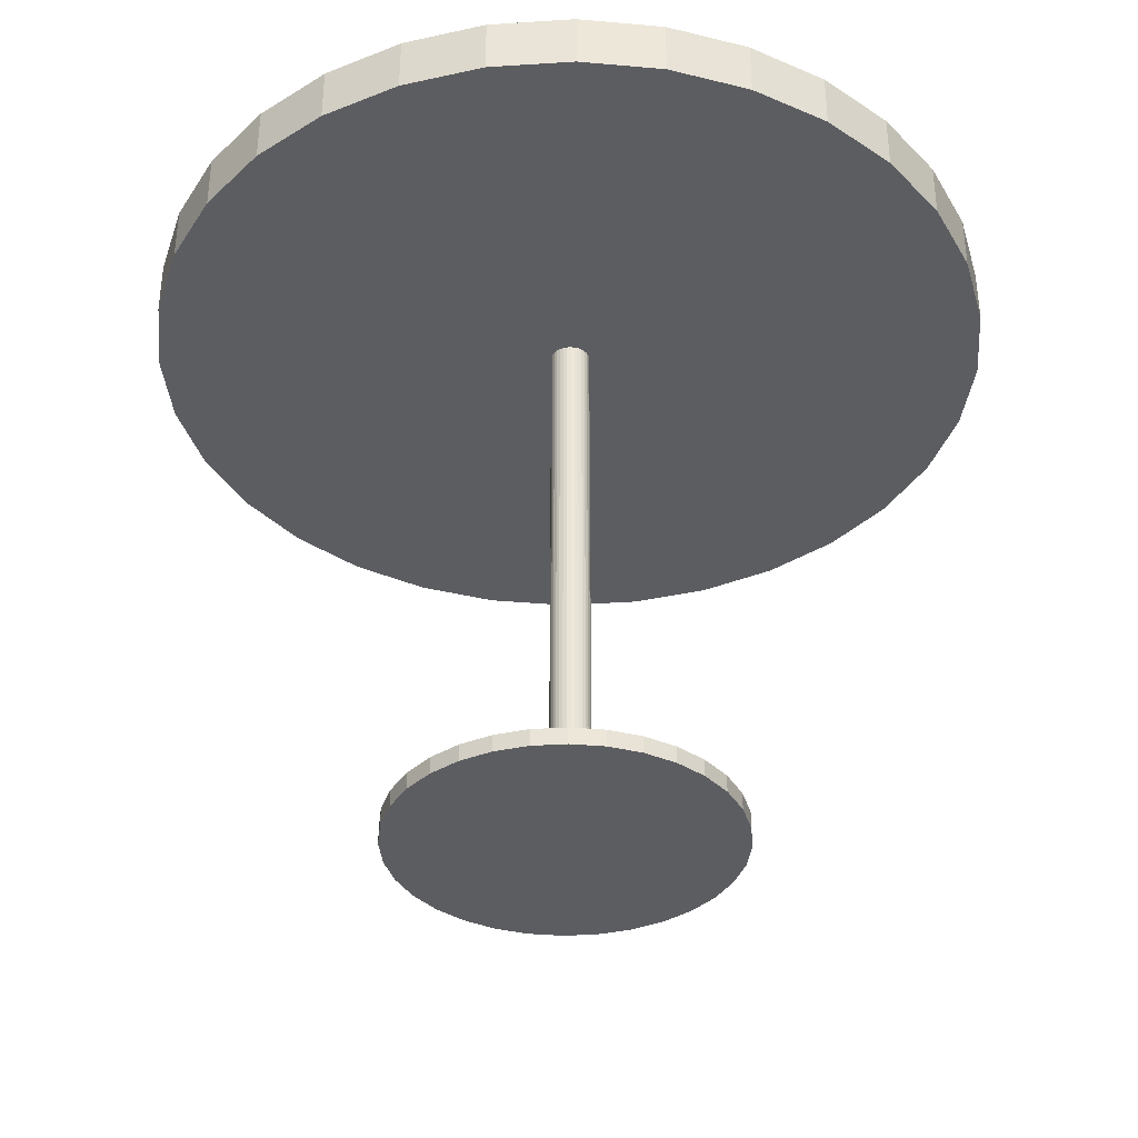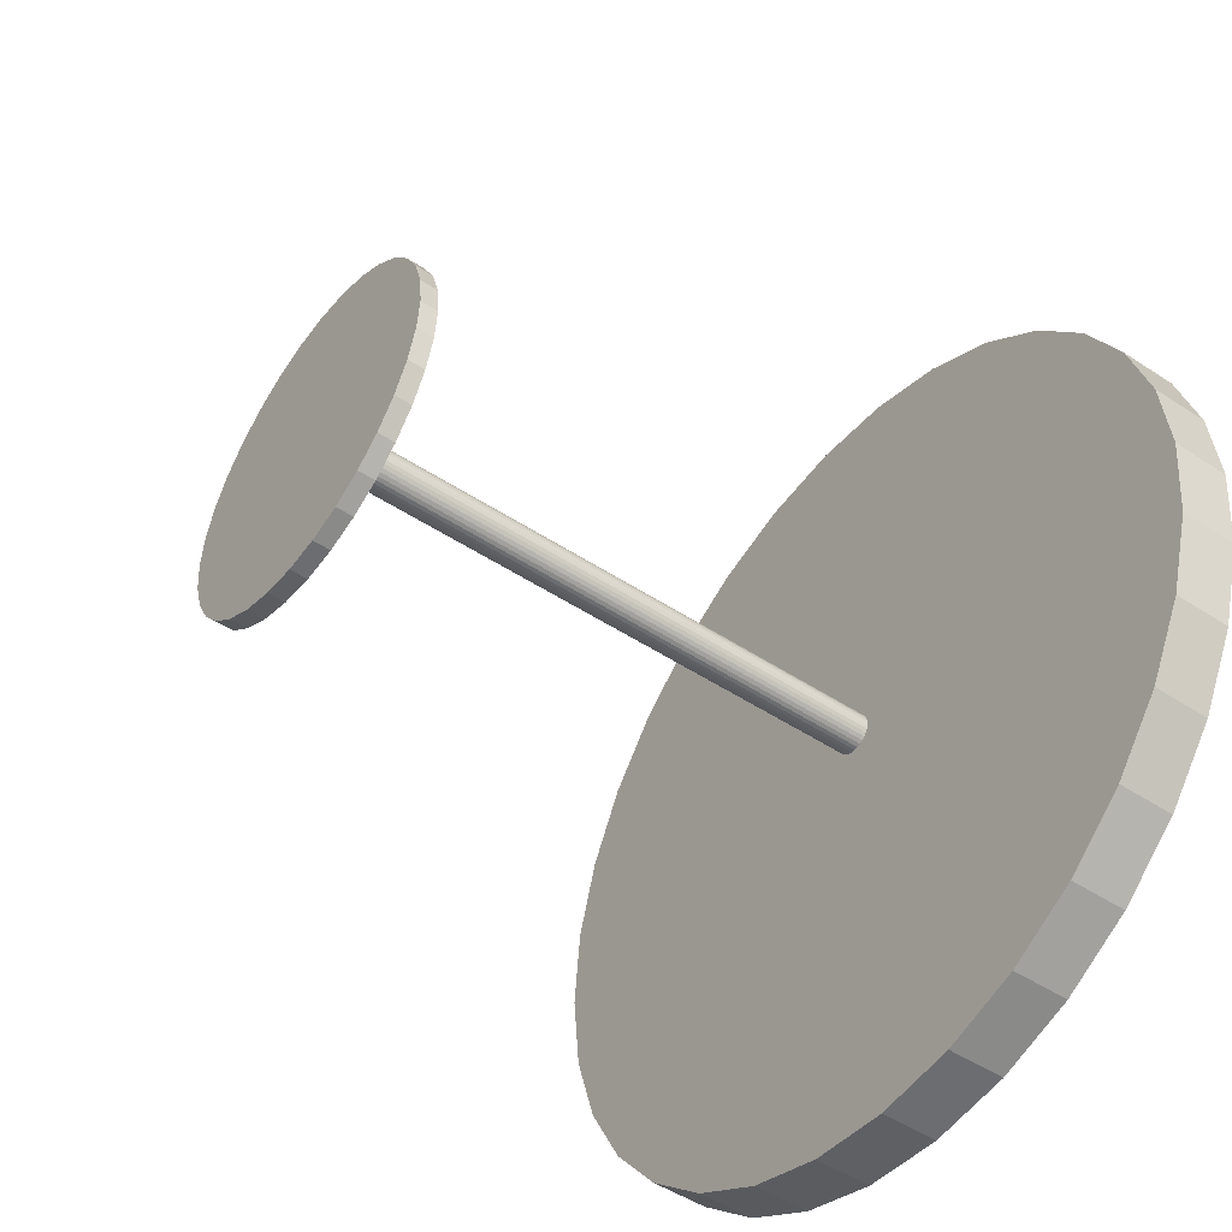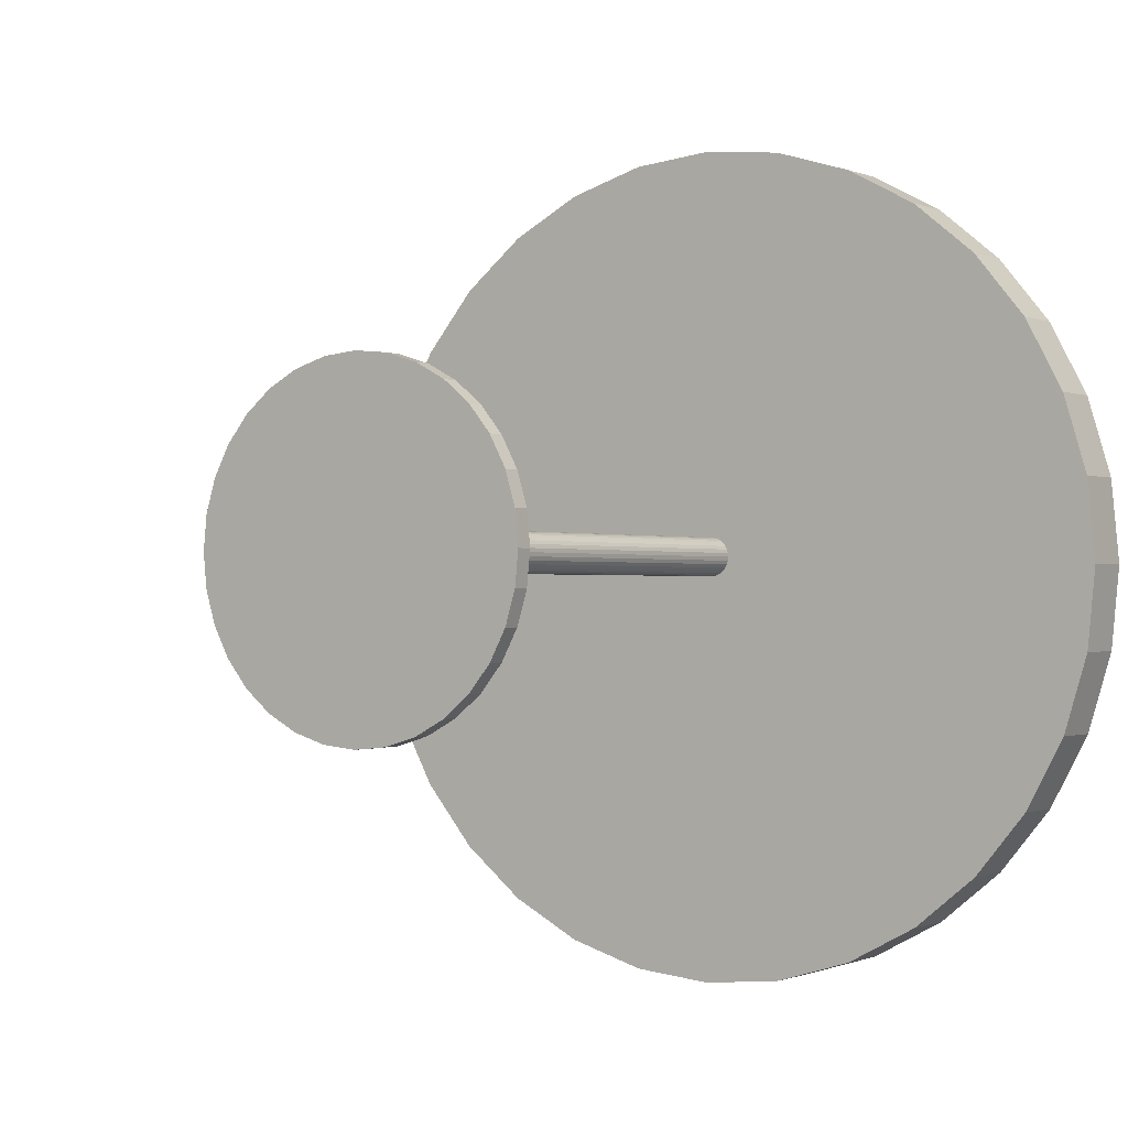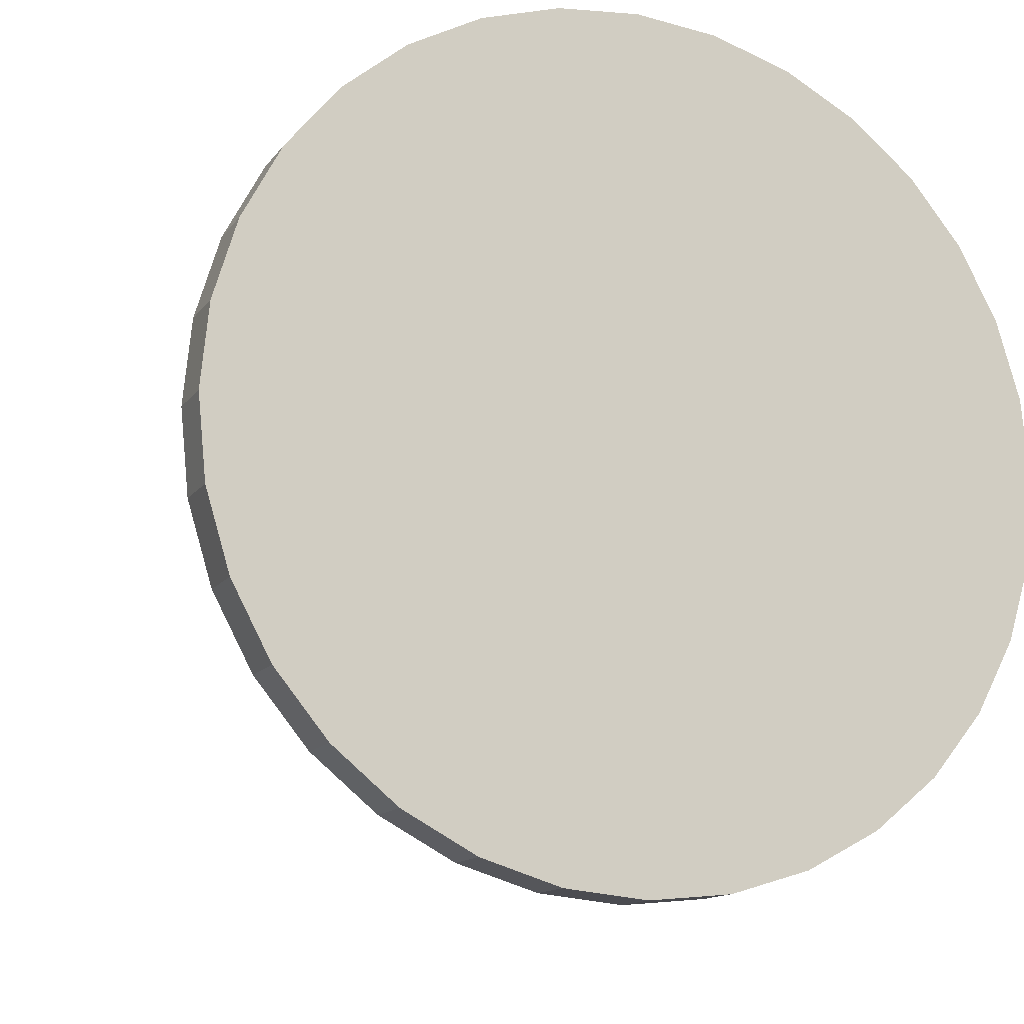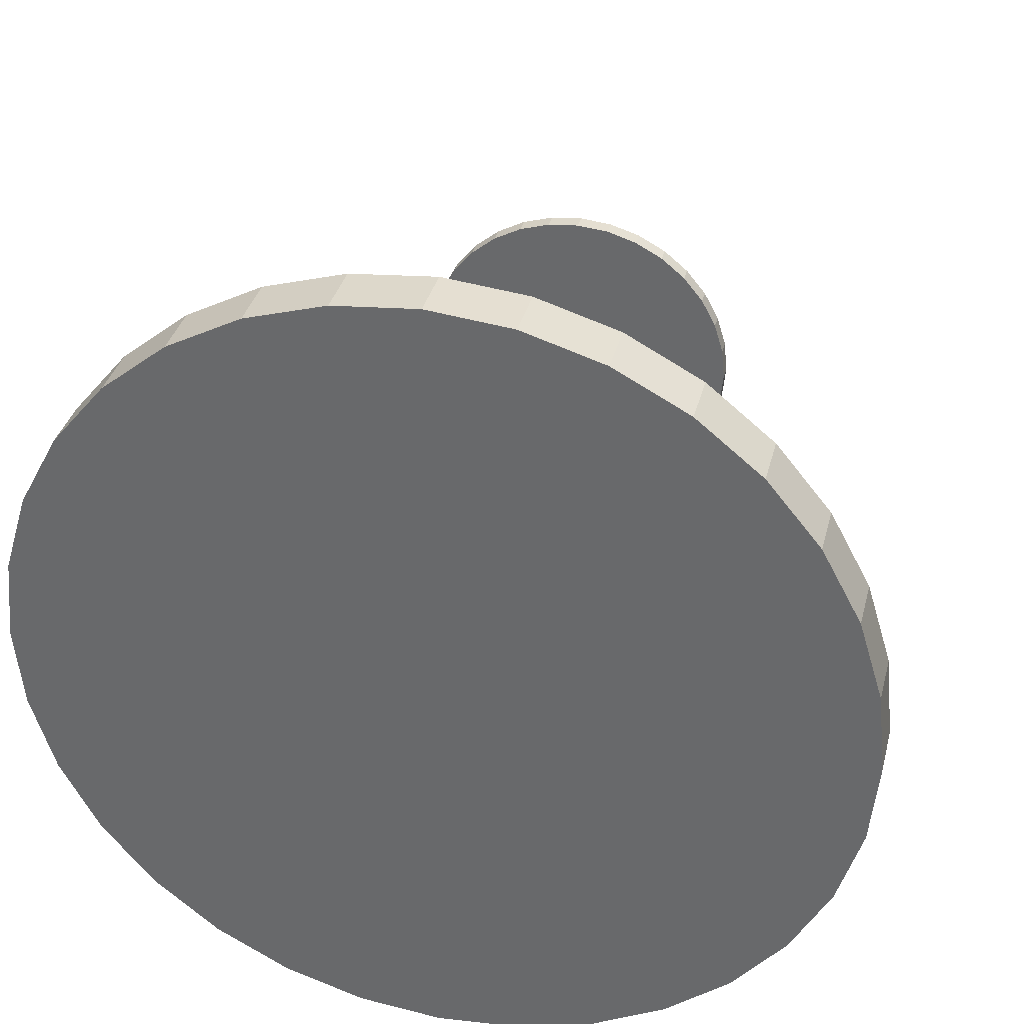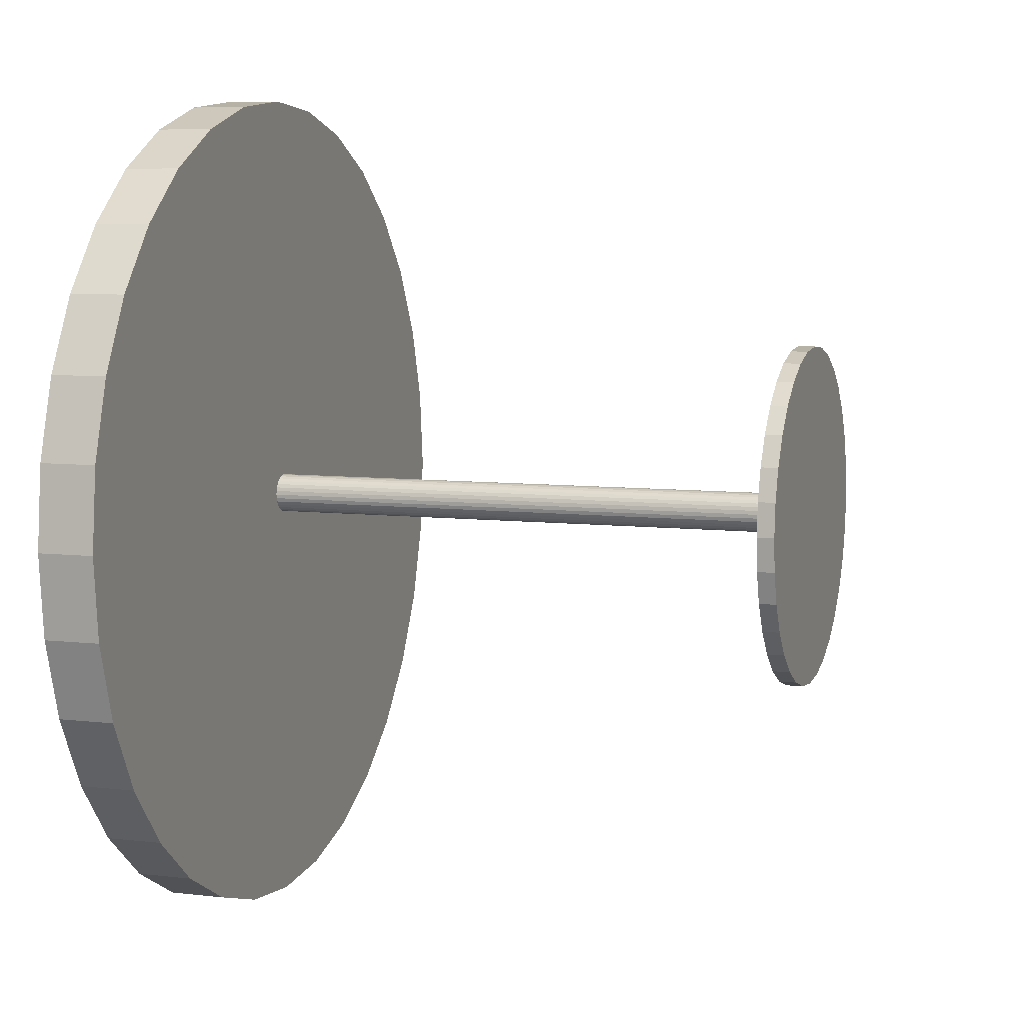
<metadata>
{"format":"obj","ext":"obj","renderer":"f3d","projection":"perspective","resolution":1024,"background":"white","views":[{"elev":-36.4,"azim":21.6,"up":"+Y"},{"elev":-49.2,"azim":53.8,"up":"+Z"},{"elev":-0.7,"azim":34.1,"up":"+Z"},{"elev":-13.4,"azim":157.5,"up":"+Z"},{"elev":35.0,"azim":-166.1,"up":"+Z"},{"elev":7.3,"azim":-71.2,"up":"+Z"}]}
</metadata>
<code>
g Cylinder.003_Mesh
v -0.847 2.116 0.6875
v -0.847 2.316 0.6875
v -0.5544 2.116 0.7163
v -0.5544 2.316 0.7163
v -0.273 2.116 0.8016
v -0.273 2.316 0.8016
v -0.01363 2.116 0.9403
v -0.01363 2.316 0.9403
v 0.2137 2.116 1.127
v 0.2137 2.316 1.127
v 0.4002 2.116 1.354
v 0.4002 2.316 1.354
v 0.5388 2.116 1.613
v 0.5388 2.316 1.613
v 0.6242 2.116 1.895
v 0.6242 2.316 1.895
v 0.653 2.116 2.187
v 0.653 2.316 2.187
v 0.6242 2.116 2.48
v 0.6242 2.316 2.48
v 0.5388 2.116 2.761
v 0.5388 2.316 2.761
v 0.4002 2.116 3.021
v 0.4002 2.316 3.021
v 0.2137 2.116 3.248
v 0.2137 2.316 3.248
v -0.01363 2.116 3.435
v -0.01363 2.316 3.435
v -0.273 2.116 3.573
v -0.273 2.316 3.573
v -0.5544 2.116 3.659
v -0.5544 2.316 3.659
v -0.847 2.116 3.687
v -0.847 2.316 3.687
v -1.14 2.116 3.659
v -1.14 2.316 3.659
v -1.421 2.116 3.573
v -1.421 2.316 3.573
v -1.68 2.116 3.435
v -1.68 2.316 3.435
v -1.908 2.116 3.248
v -1.908 2.316 3.248
v -2.094 2.116 3.021
v -2.094 2.316 3.021
v -2.233 2.116 2.761
v -2.233 2.316 2.761
v -2.318 2.116 2.48
v -2.318 2.316 2.48
v -2.347 2.116 2.187
v -2.347 2.316 2.187
v -2.318 2.116 1.895
v -2.318 2.316 1.895
v -2.233 2.116 1.613
v -2.233 2.316 1.613
v -2.094 2.116 1.354
v -2.094 2.316 1.354
v -1.908 2.116 1.127
v -1.908 2.316 1.127
v -1.68 2.116 0.9403
v -1.68 2.316 0.9403
v -1.421 2.116 0.8016
v -1.421 2.316 0.8016
v -1.14 2.116 0.7163
v -1.14 2.316 0.7163
v -0.8279 0.125 2.152
v -0.8279 2.125 2.152
v -0.8143 0.125 2.153
v -0.8143 2.125 2.153
v -0.8012 0.125 2.157
v -0.8012 2.125 2.157
v -0.7891 0.125 2.164
v -0.7891 2.125 2.164
v -0.7784 0.125 2.172
v -0.7784 2.125 2.172
v -0.7697 0.125 2.183
v -0.7697 2.125 2.183
v -0.7633 0.125 2.195
v -0.7633 2.125 2.195
v -0.7593 0.125 2.208
v -0.7593 2.125 2.208
v -0.7579 0.125 2.222
v -0.7579 2.125 2.222
v -0.7593 0.125 2.236
v -0.7593 2.125 2.236
v -0.7633 0.125 2.249
v -0.7633 2.125 2.249
v -0.7697 0.125 2.261
v -0.7697 2.125 2.261
v -0.7784 0.125 2.271
v -0.7784 2.125 2.271
v -0.7891 0.125 2.28
v -0.7891 2.125 2.28
v -0.8012 0.125 2.287
v -0.8012 2.125 2.287
v -0.8143 0.125 2.291
v -0.8143 2.125 2.291
v -0.8279 0.125 2.292
v -0.8279 2.125 2.292
v -0.8416 0.125 2.291
v -0.8416 2.125 2.291
v -0.8547 0.125 2.287
v -0.8547 2.125 2.287
v -0.8668 0.125 2.28
v -0.8668 2.125 2.28
v -0.8774 0.125 2.271
v -0.8774 2.125 2.271
v -0.8861 0.125 2.261
v -0.8861 2.125 2.261
v -0.8926 0.125 2.249
v -0.8926 2.125 2.249
v -0.8966 0.125 2.236
v -0.8966 2.125 2.236
v -0.8979 0.125 2.222
v -0.8979 2.125 2.222
v -0.8966 0.125 2.208
v -0.8966 2.125 2.208
v -0.8926 0.125 2.195
v -0.8926 2.125 2.195
v -0.8861 0.125 2.183
v -0.8861 2.125 2.183
v -0.8774 0.125 2.172
v -0.8774 2.125 2.172
v -0.8668 0.125 2.164
v -0.8668 2.125 2.164
v -0.8547 0.125 2.157
v -0.8547 2.125 2.157
v -0.8416 0.125 2.153
v -0.8416 2.125 2.153
v -0.8472 0.07424 1.618
v -0.8472 0.1342 1.618
v -0.7301 0.07424 1.63
v -0.7301 0.1342 1.63
v -0.6176 0.07424 1.664
v -0.6176 0.1342 1.664
v -0.5139 0.07424 1.719
v -0.5139 0.1342 1.719
v -0.4229 0.07424 1.794
v -0.4229 0.1342 1.794
v -0.3483 0.07424 1.885
v -0.3483 0.1342 1.885
v -0.2929 0.07424 1.989
v -0.2929 0.1342 1.989
v -0.2587 0.07424 2.101
v -0.2587 0.1342 2.101
v -0.2472 0.07424 2.218
v -0.2472 0.1342 2.218
v -0.2587 0.07424 2.335
v -0.2587 0.1342 2.335
v -0.2929 0.07424 2.448
v -0.2929 0.1342 2.448
v -0.3483 0.07424 2.552
v -0.3483 0.1342 2.552
v -0.4229 0.07424 2.643
v -0.4229 0.1342 2.643
v -0.5139 0.07424 2.717
v -0.5139 0.1342 2.717
v -0.6176 0.07424 2.773
v -0.6176 0.1342 2.773
v -0.7301 0.07424 2.807
v -0.7301 0.1342 2.807
v -0.8472 0.07424 2.818
v -0.8472 0.1342 2.818
v -0.9643 0.07424 2.807
v -0.9643 0.1342 2.807
v -1.077 0.07424 2.773
v -1.077 0.1342 2.773
v -1.181 0.07424 2.717
v -1.181 0.1342 2.717
v -1.271 0.07424 2.643
v -1.271 0.1342 2.643
v -1.346 0.07424 2.552
v -1.346 0.1342 2.552
v -1.402 0.07424 2.448
v -1.402 0.1342 2.448
v -1.436 0.07424 2.335
v -1.436 0.1342 2.335
v -1.447 0.07424 2.218
v -1.447 0.1342 2.218
v -1.436 0.07424 2.101
v -1.436 0.1342 2.101
v -1.402 0.07424 1.989
v -1.402 0.1342 1.989
v -1.346 0.07424 1.885
v -1.346 0.1342 1.885
v -1.271 0.07424 1.794
v -1.271 0.1342 1.794
v -1.181 0.07424 1.719
v -1.181 0.1342 1.719
v -1.077 0.07424 1.664
v -1.077 0.1342 1.664
v -0.9643 0.07424 1.63
v -0.9643 0.1342 1.63
g Cylinder.003_
f 2 3 1
f 4 5 3
f 6 7 5
f 8 9 7
f 10 11 9
f 12 13 11
f 14 15 13
f 16 17 15
f 18 19 17
f 20 21 19
f 22 23 21
f 24 25 23
f 26 27 25
f 28 29 27
f 30 31 29
f 32 33 31
f 34 35 33
f 36 37 35
f 38 39 37
f 40 41 39
f 42 43 41
f 44 45 43
f 46 47 45
f 48 49 47
f 50 51 49
f 52 53 51
f 54 55 53
f 56 57 55
f 58 59 57
f 60 61 59
f 38 22 6
f 62 63 61
f 64 1 63
f 31 47 63
f 2 4 3
f 4 6 5
f 6 8 7
f 8 10 9
f 10 12 11
f 12 14 13
f 14 16 15
f 16 18 17
f 18 20 19
f 20 22 21
f 22 24 23
f 24 26 25
f 26 28 27
f 28 30 29
f 30 32 31
f 32 34 33
f 34 36 35
f 36 38 37
f 38 40 39
f 40 42 41
f 42 44 43
f 44 46 45
f 46 48 47
f 48 50 49
f 50 52 51
f 52 54 53
f 54 56 55
f 56 58 57
f 58 60 59
f 60 62 61
f 6 4 2
f 2 64 62
f 62 60 58
f 58 56 54
f 54 52 50
f 50 48 46
f 46 44 42
f 42 40 38
f 38 36 34
f 34 32 30
f 30 28 26
f 26 24 22
f 22 20 18
f 18 16 14
f 14 12 10
f 10 8 6
f 6 2 62
f 62 58 54
f 54 50 46
f 46 42 38
f 38 34 30
f 30 26 22
f 22 18 14
f 14 10 6
f 6 62 54
f 54 46 38
f 38 30 22
f 22 14 6
f 6 54 38
f 62 64 63
f 64 2 1
f 63 1 3
f 3 5 7
f 7 9 11
f 11 13 15
f 15 17 19
f 19 21 23
f 23 25 27
f 27 29 31
f 31 33 35
f 35 37 39
f 39 41 43
f 43 45 47
f 47 49 51
f 51 53 55
f 55 57 59
f 59 61 63
f 63 3 7
f 7 11 15
f 15 19 23
f 23 27 31
f 31 35 39
f 39 43 47
f 47 51 55
f 55 59 63
f 63 7 15
f 15 23 31
f 31 39 47
f 47 55 63
f 63 15 31
g Cylinder.003_Material.001
f 66 67 65
f 68 69 67
f 70 71 69
f 72 73 71
f 74 75 73
f 76 77 75
f 78 79 77
f 80 81 79
f 82 83 81
f 84 85 83
f 86 87 85
f 88 89 87
f 90 91 89
f 92 93 91
f 94 95 93
f 96 97 95
f 98 99 97
f 100 101 99
f 102 103 101
f 104 105 103
f 106 107 105
f 108 109 107
f 110 111 109
f 112 113 111
f 114 115 113
f 116 117 115
f 118 119 117
f 120 121 119
f 122 123 121
f 124 125 123
f 102 86 70
f 126 127 125
f 128 65 127
f 95 111 127
f 130 131 129
f 132 133 131
f 134 135 133
f 136 137 135
f 138 139 137
f 140 141 139
f 142 143 141
f 144 145 143
f 146 147 145
f 148 149 147
f 150 151 149
f 152 153 151
f 154 155 153
f 156 157 155
f 158 159 157
f 160 161 159
f 162 163 161
f 164 165 163
f 166 167 165
f 168 169 167
f 170 171 169
f 172 173 171
f 174 175 173
f 176 177 175
f 178 179 177
f 180 181 179
f 182 183 181
f 184 185 183
f 186 187 185
f 188 189 187
f 166 150 134
f 190 191 189
f 192 129 191
f 159 175 191
f 66 68 67
f 68 70 69
f 70 72 71
f 72 74 73
f 74 76 75
f 76 78 77
f 78 80 79
f 80 82 81
f 82 84 83
f 84 86 85
f 86 88 87
f 88 90 89
f 90 92 91
f 92 94 93
f 94 96 95
f 96 98 97
f 98 100 99
f 100 102 101
f 102 104 103
f 104 106 105
f 106 108 107
f 108 110 109
f 110 112 111
f 112 114 113
f 114 116 115
f 116 118 117
f 118 120 119
f 120 122 121
f 122 124 123
f 124 126 125
f 70 68 66
f 66 128 126
f 126 124 122
f 122 120 118
f 118 116 114
f 114 112 110
f 110 108 106
f 106 104 102
f 102 100 98
f 98 96 94
f 94 92 90
f 90 88 86
f 86 84 82
f 82 80 78
f 78 76 74
f 74 72 70
f 70 66 126
f 126 122 118
f 118 114 110
f 110 106 102
f 102 98 94
f 94 90 86
f 86 82 78
f 78 74 70
f 70 126 118
f 118 110 102
f 102 94 86
f 86 78 70
f 70 118 102
f 126 128 127
f 128 66 65
f 127 65 67
f 67 69 71
f 71 73 75
f 75 77 79
f 79 81 83
f 83 85 87
f 87 89 91
f 91 93 95
f 95 97 99
f 99 101 103
f 103 105 107
f 107 109 111
f 111 113 115
f 115 117 119
f 119 121 123
f 123 125 127
f 127 67 71
f 71 75 79
f 79 83 87
f 87 91 95
f 95 99 103
f 103 107 111
f 111 115 119
f 119 123 127
f 127 71 79
f 79 87 95
f 95 103 111
f 111 119 127
f 127 79 95
f 130 132 131
f 132 134 133
f 134 136 135
f 136 138 137
f 138 140 139
f 140 142 141
f 142 144 143
f 144 146 145
f 146 148 147
f 148 150 149
f 150 152 151
f 152 154 153
f 154 156 155
f 156 158 157
f 158 160 159
f 160 162 161
f 162 164 163
f 164 166 165
f 166 168 167
f 168 170 169
f 170 172 171
f 172 174 173
f 174 176 175
f 176 178 177
f 178 180 179
f 180 182 181
f 182 184 183
f 184 186 185
f 186 188 187
f 188 190 189
f 134 132 130
f 130 192 190
f 190 188 186
f 186 184 182
f 182 180 178
f 178 176 174
f 174 172 170
f 170 168 166
f 166 164 162
f 162 160 158
f 158 156 154
f 154 152 150
f 150 148 146
f 146 144 142
f 142 140 138
f 138 136 134
f 134 130 190
f 190 186 182
f 182 178 174
f 174 170 166
f 166 162 158
f 158 154 150
f 150 146 142
f 142 138 134
f 134 190 182
f 182 174 166
f 166 158 150
f 150 142 134
f 134 182 166
f 190 192 191
f 192 130 129
f 191 129 131
f 131 133 135
f 135 137 139
f 139 141 143
f 143 145 147
f 147 149 151
f 151 153 155
f 155 157 159
f 159 161 163
f 163 165 167
f 167 169 171
f 171 173 175
f 175 177 179
f 179 181 183
f 183 185 187
f 187 189 191
f 191 131 135
f 135 139 143
f 143 147 151
f 151 155 159
f 159 163 167
f 167 171 175
f 175 179 183
f 183 187 191
f 191 135 143
f 143 151 159
f 159 167 175
f 175 183 191
f 191 143 159

</code>
